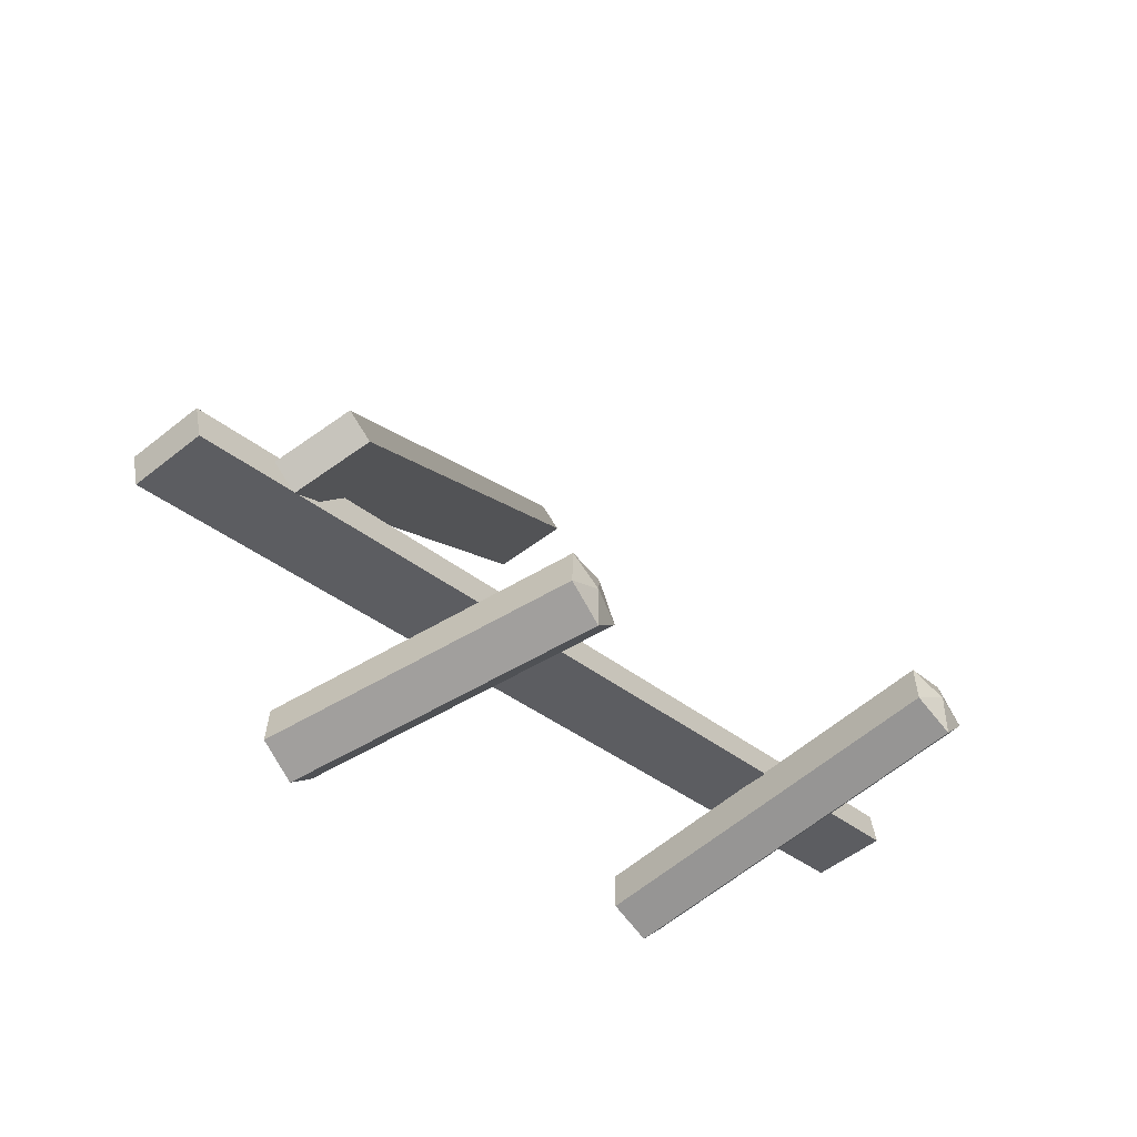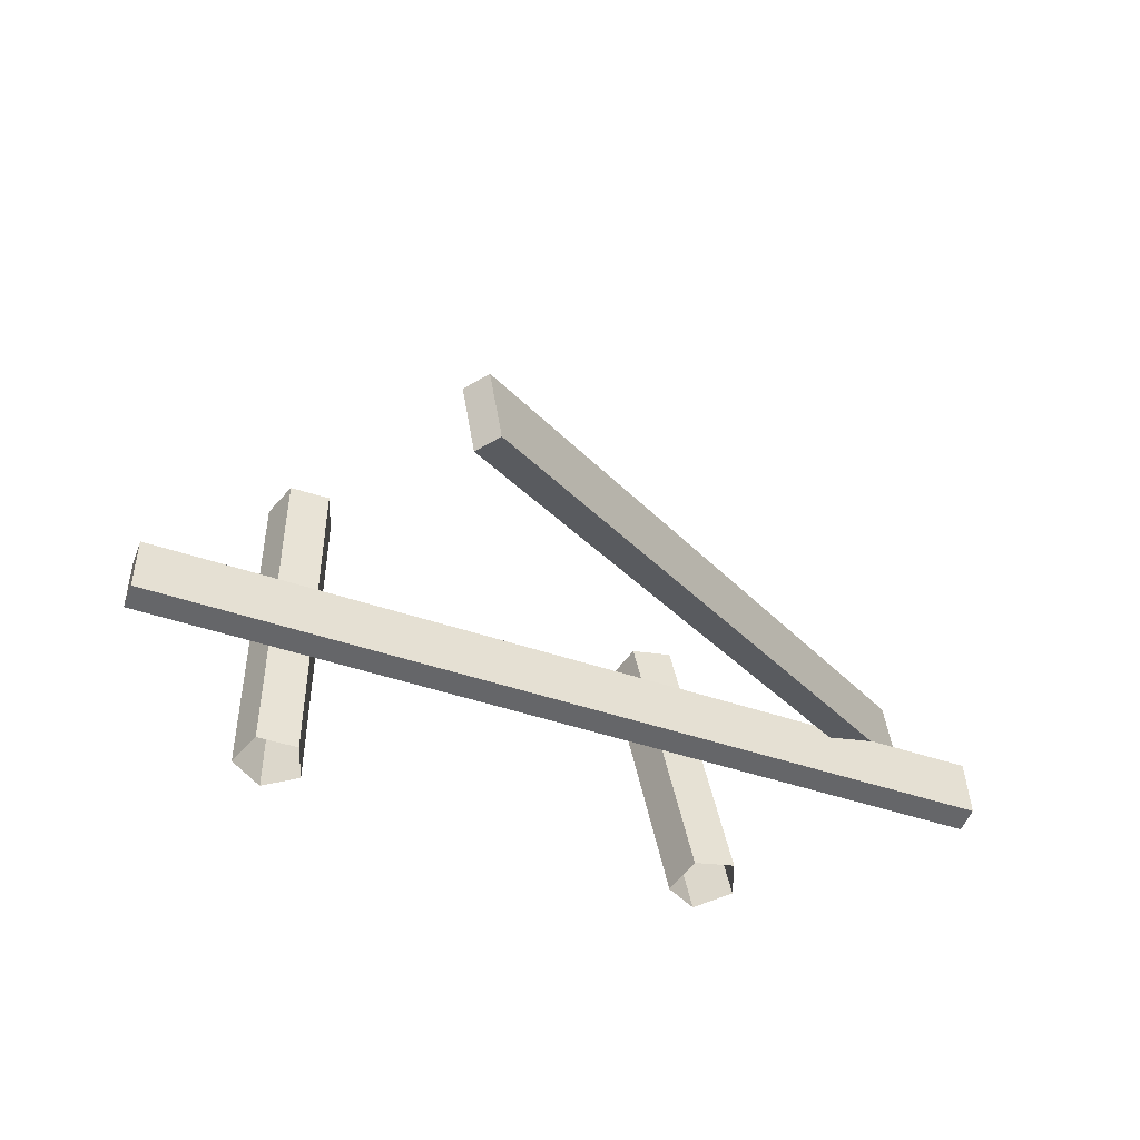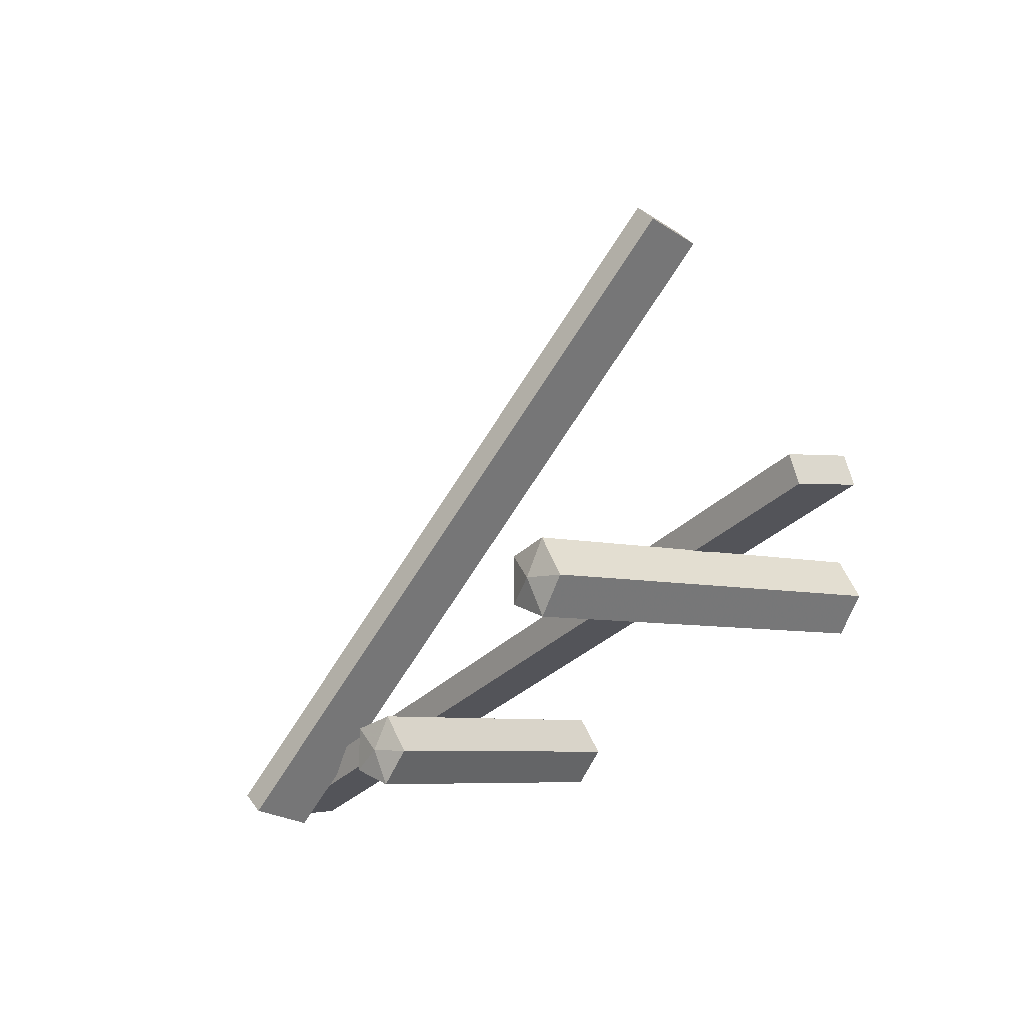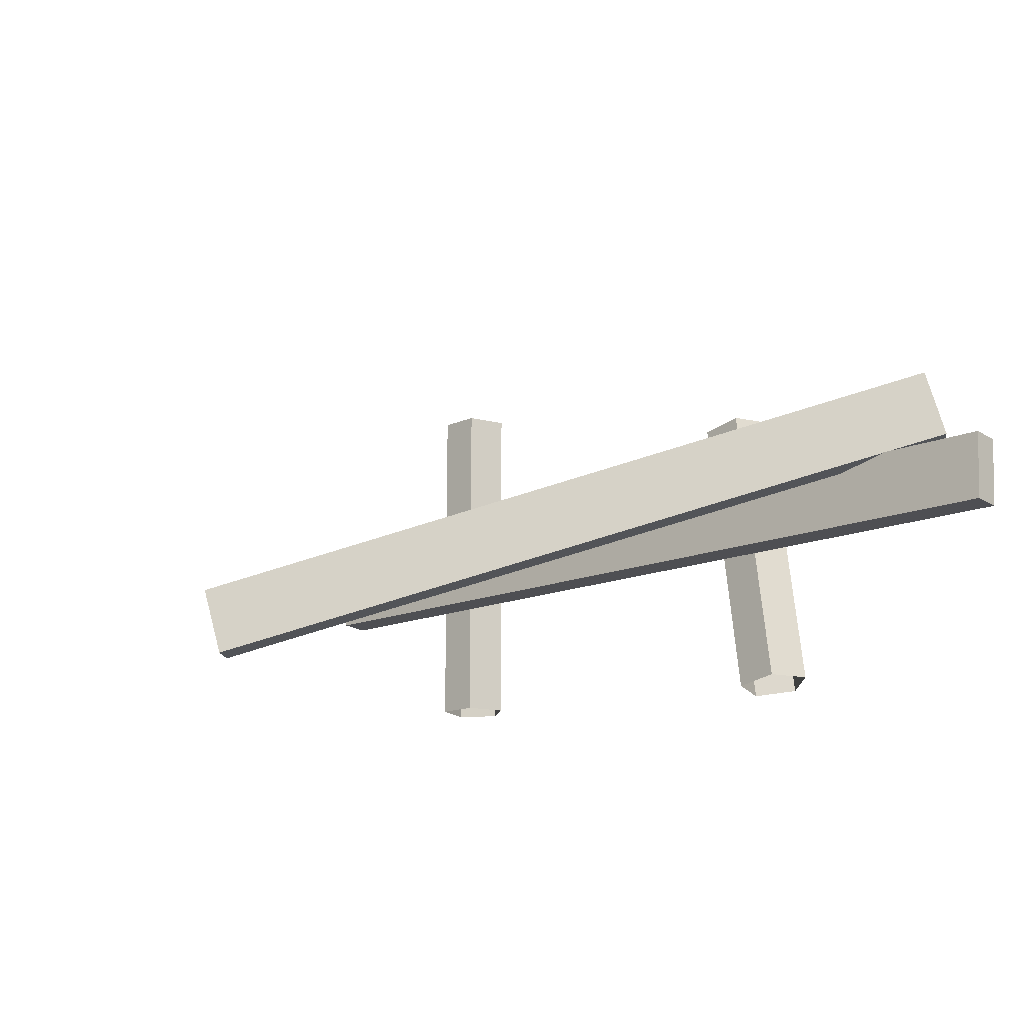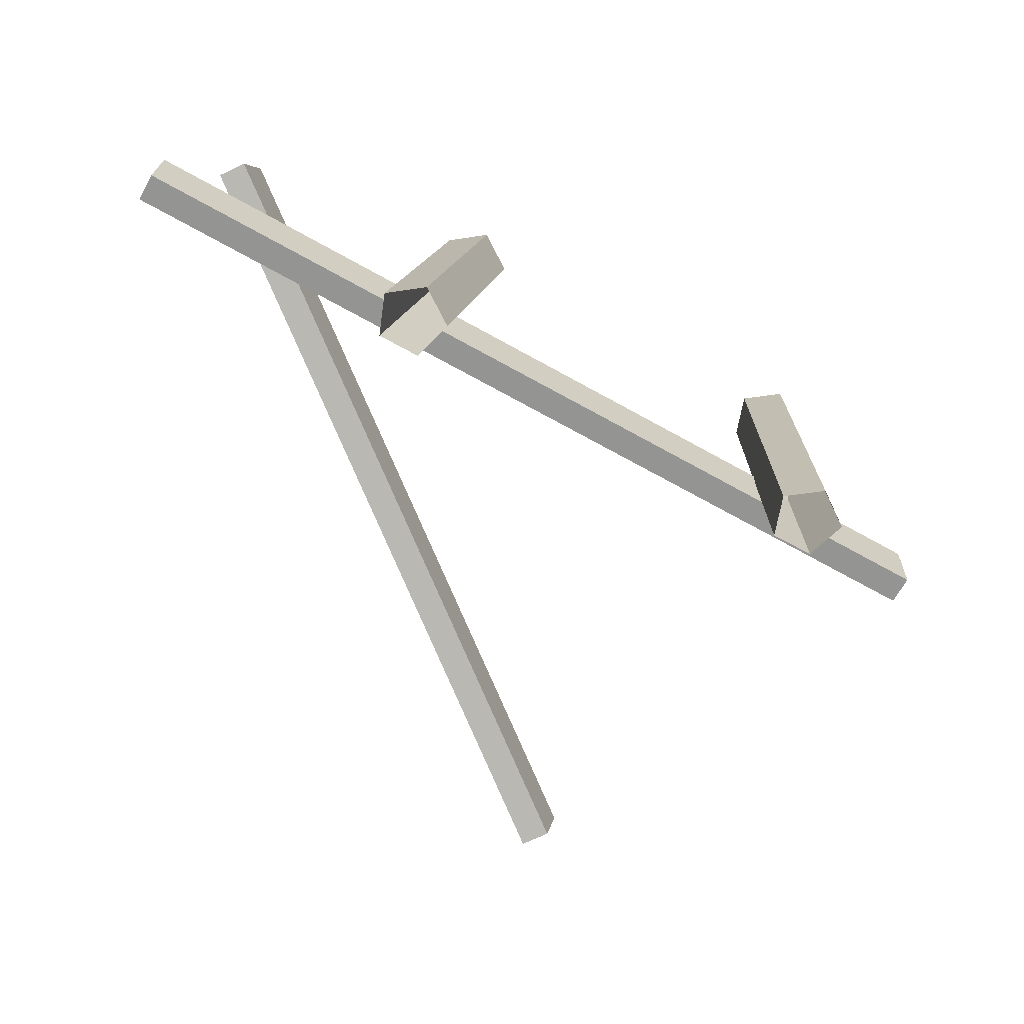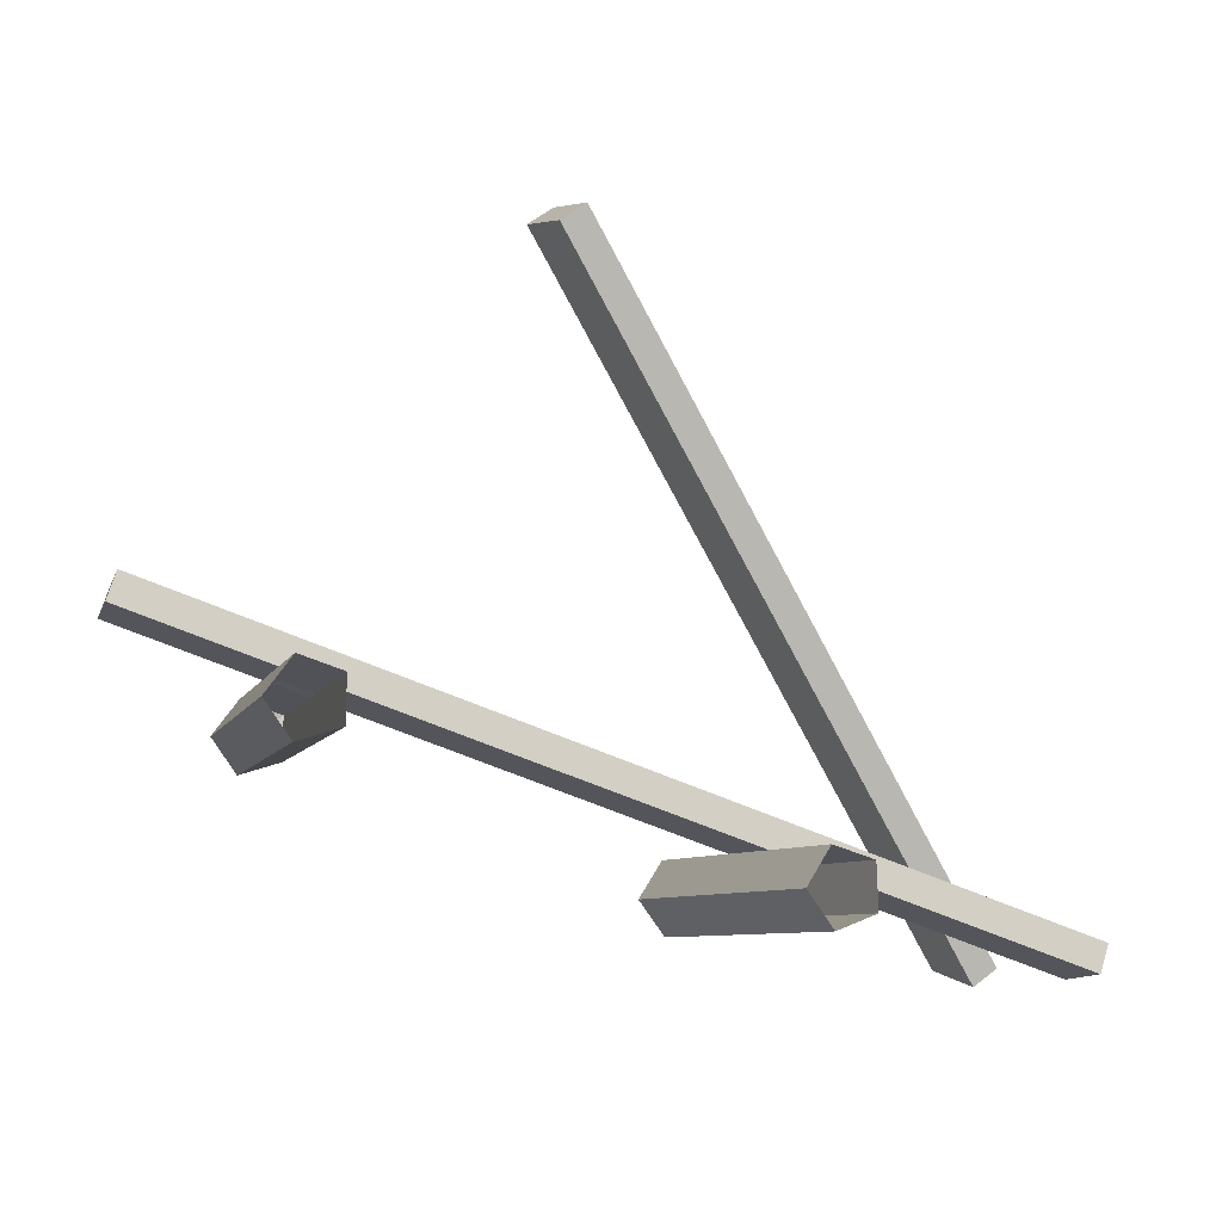
<metadata>
{"format":"obj","ext":"obj","renderer":"f3d","projection":"perspective","resolution":1024,"background":"white","views":[{"elev":-57.1,"azim":132.3,"up":"+Z"},{"elev":-47.7,"azim":-1.6,"up":"+Y"},{"elev":-7.0,"azim":-127.3,"up":"+Z"},{"elev":-15.2,"azim":62.0,"up":"+Y"},{"elev":-71.2,"azim":170.1,"up":"+Y"},{"elev":-7.8,"azim":-14.8,"up":"+Z"}]}
</metadata>
<code>
v 1.844 -2.811 -2.974
v 2.418 -2.708 -3.142
v 2.439 -2.708 -3.749
v 1.878 -2.811 -3.956
v 1.51 -2.876 -3.477
v 1.065 1.462 -3.001
v 1.639 1.566 -3.169
v 1.66 1.566 -3.775
v 1.098 1.462 -3.982
v 0.7307 1.398 -3.503
v 1.221 1.585 -3.487
v -6.058 -0.7015 0.1829
v 6.211 -0.7695 -4.06
v -6.078 0.2922 0.1106
v 6.191 0.2243 -4.132
v -6.211 0.2616 -0.2743
v 6.058 0.1936 -4.517
v -6.191 -0.7321 -0.2019
v 6.078 -0.8001 -4.445
v -0.9398 -2.494 4.407
v 5.242 0.4815 -4.377
v -1.108 -1.534 4.613
v 5.074 1.442 -4.17
v -1.441 -1.541 4.377
v 4.741 1.434 -4.407
v -1.273 -2.501 4.17
v 4.909 0.474 -4.613
v -3.659 -2.465 -1.127
v -3.664 -2.465 -1.735
v -4.243 -2.465 -1.917
v -4.596 -2.465 -1.423
v -4.235 -2.465 -0.9351
v -3.659 2.76 -1.127
v -3.664 2.76 -1.735
v -4.243 2.76 -1.917
v -4.596 2.76 -1.423
v -4.235 2.76 -0.9351
v -4.08 2.876 -1.428
f 1 2 7 6
f 2 3 8 7
f 3 4 9 8
f 4 5 10 9
f 5 1 6 10
f 6 7 11
f 7 8 11
f 8 9 11
f 9 10 11
f 10 6 11
f 12 13 15 14
f 14 15 17 16
f 16 17 19 18
f 18 19 13 12
f 13 19 17 15
f 18 12 14 16
f 20 21 23 22
f 22 23 25 24
f 24 25 27 26
f 26 27 21 20
f 21 27 25 23
f 26 20 22 24
f 28 29 34 33
f 29 30 35 34
f 30 31 36 35
f 31 32 37 36
f 32 28 33 37
f 33 34 38
f 34 35 38
f 35 36 38
f 36 37 38
f 37 33 38

</code>
